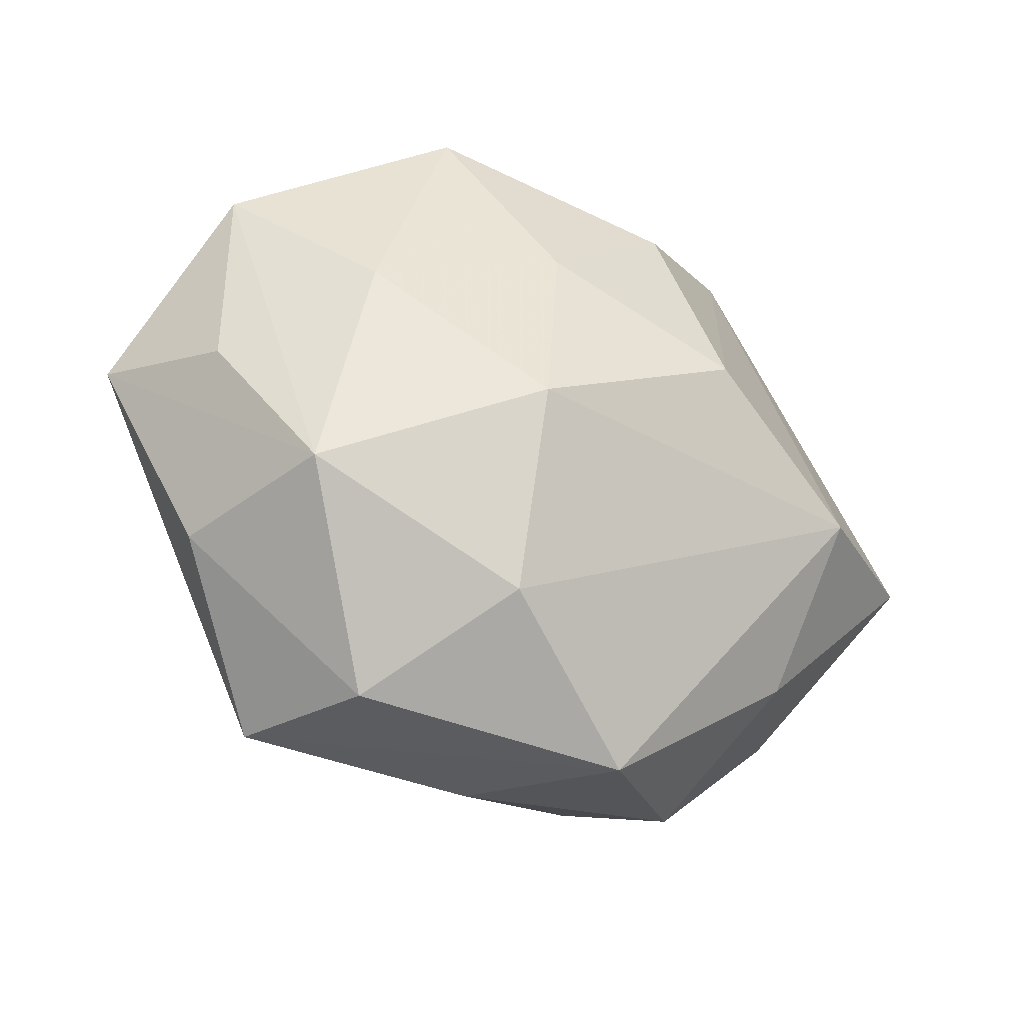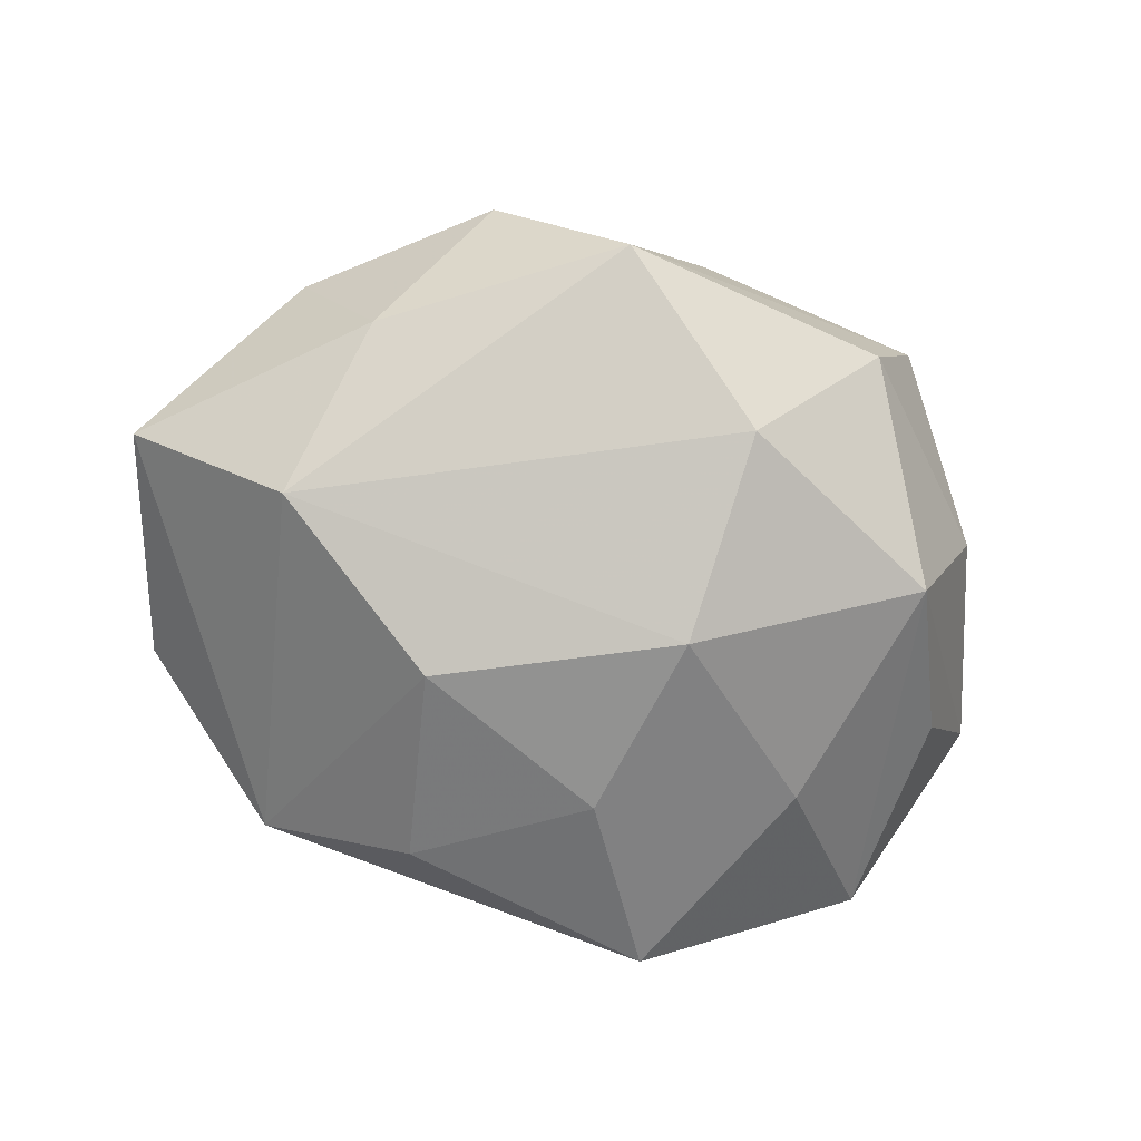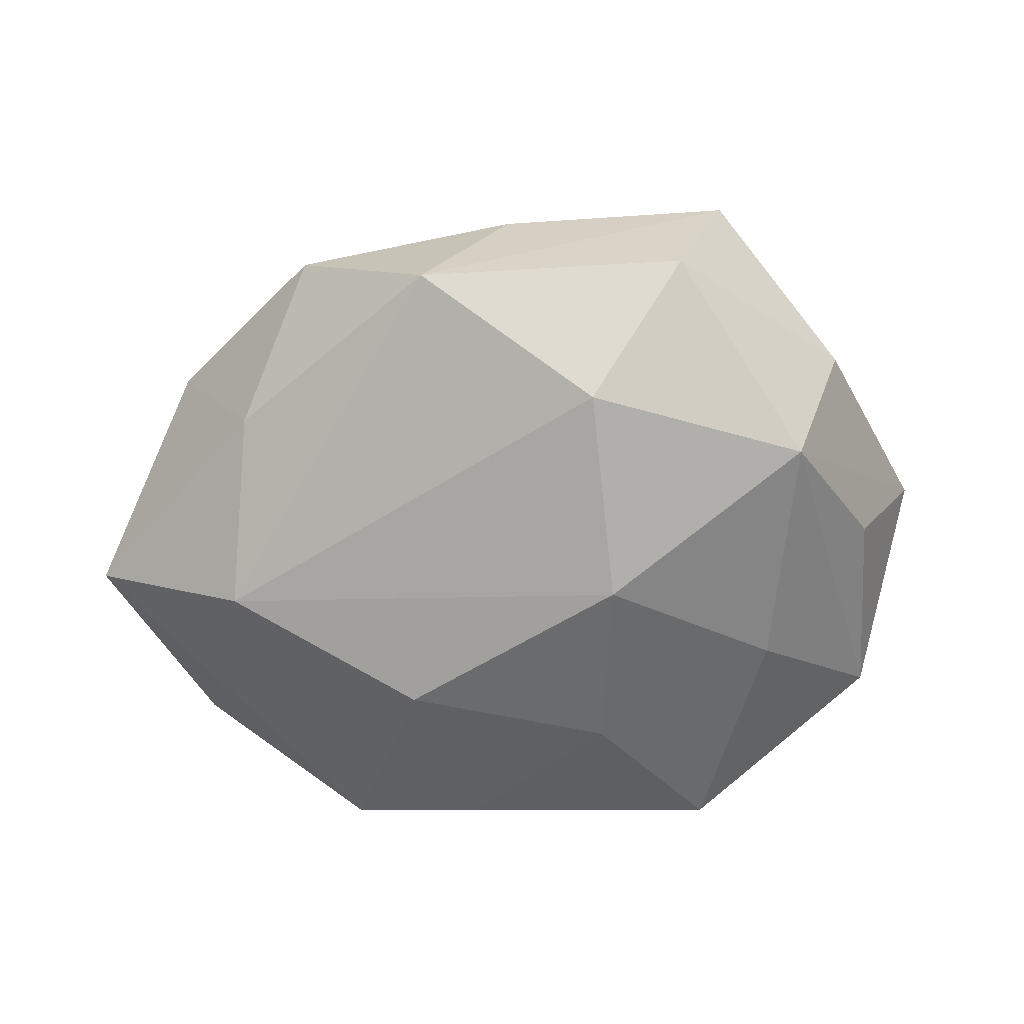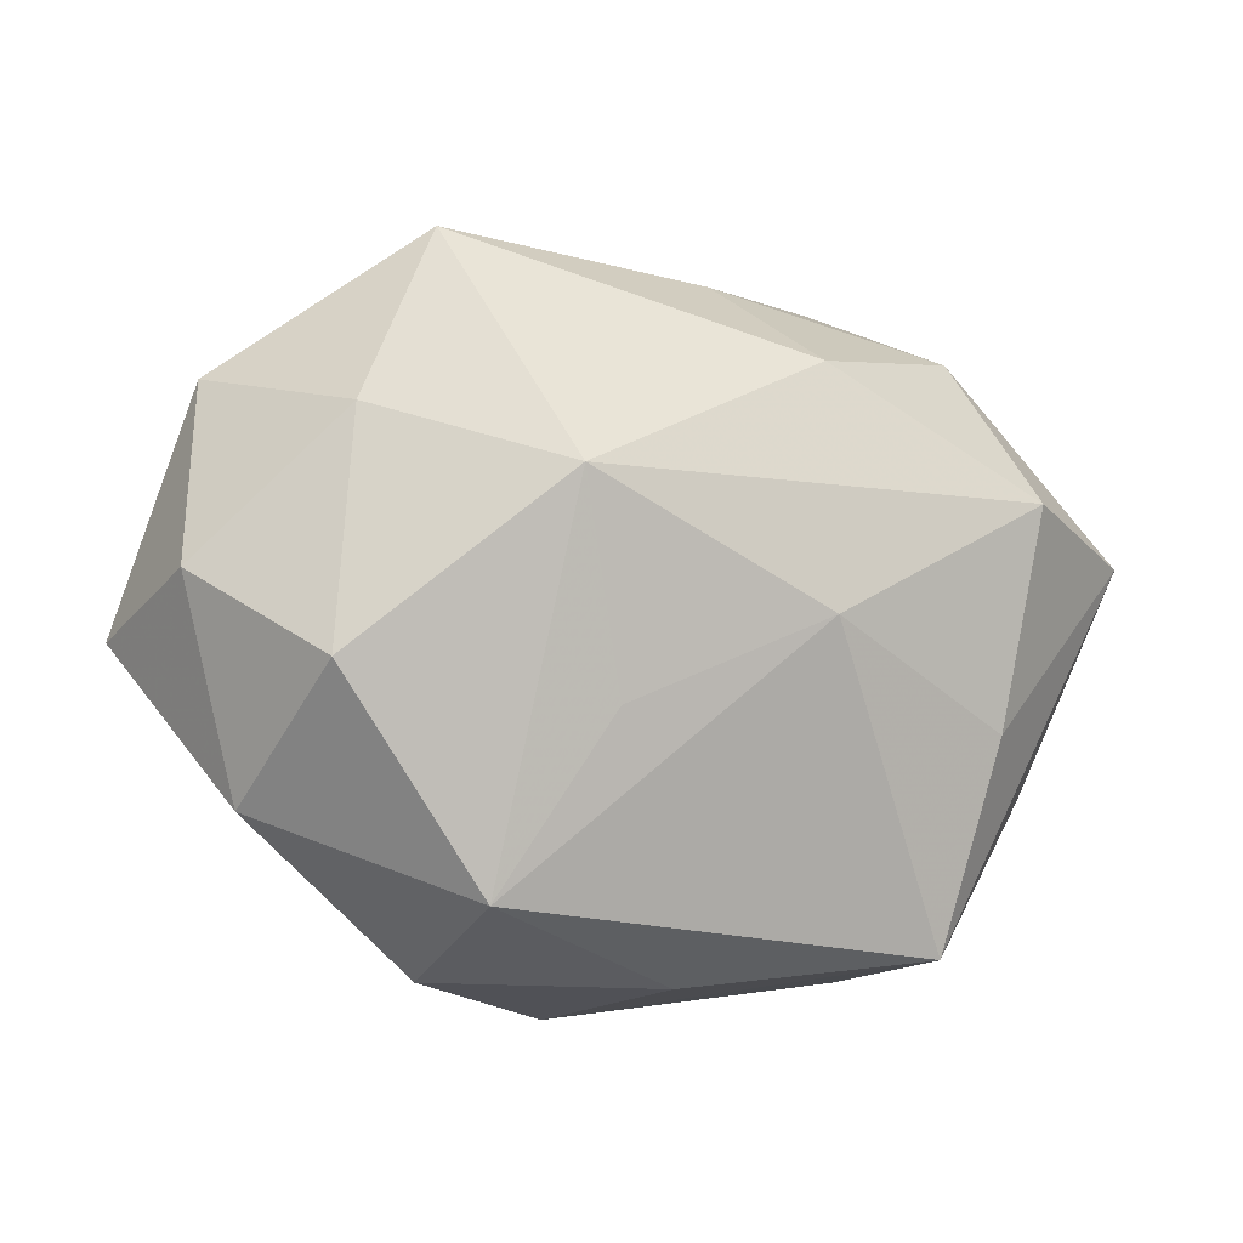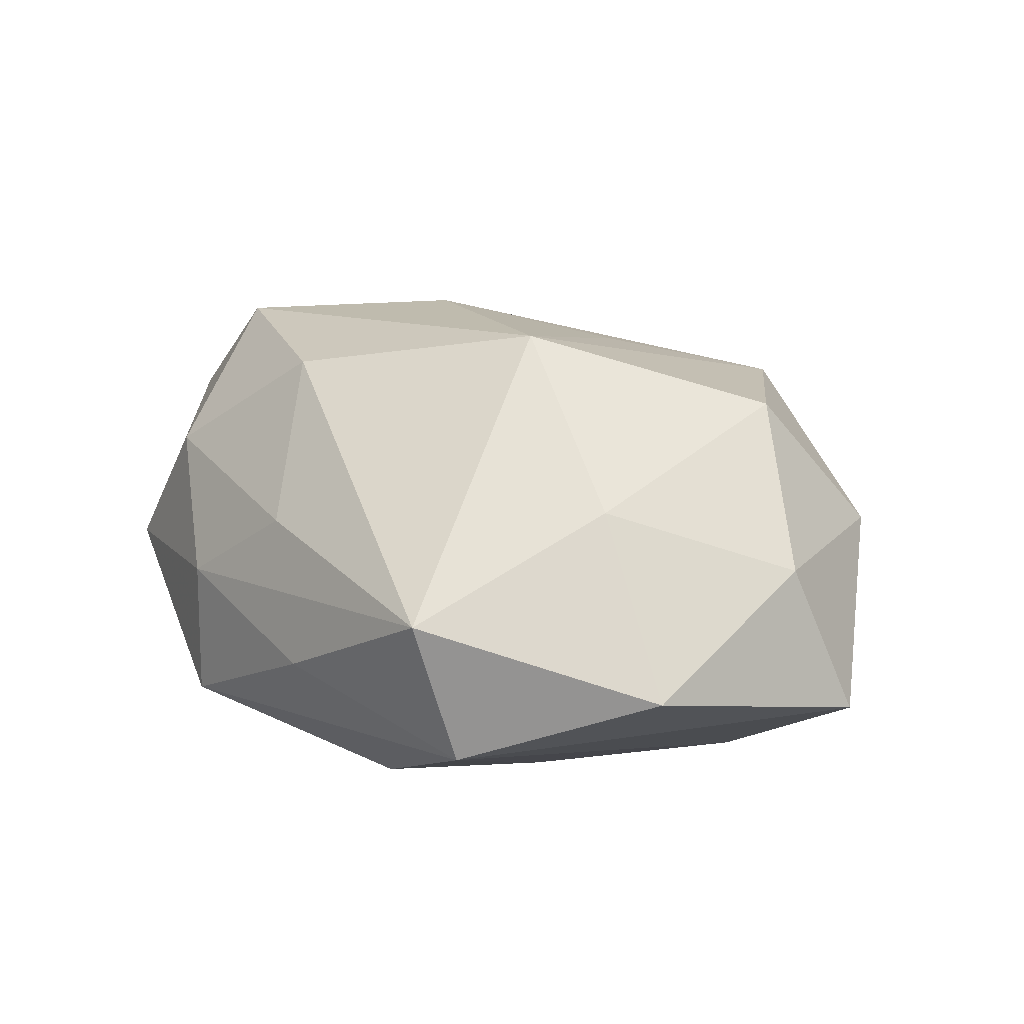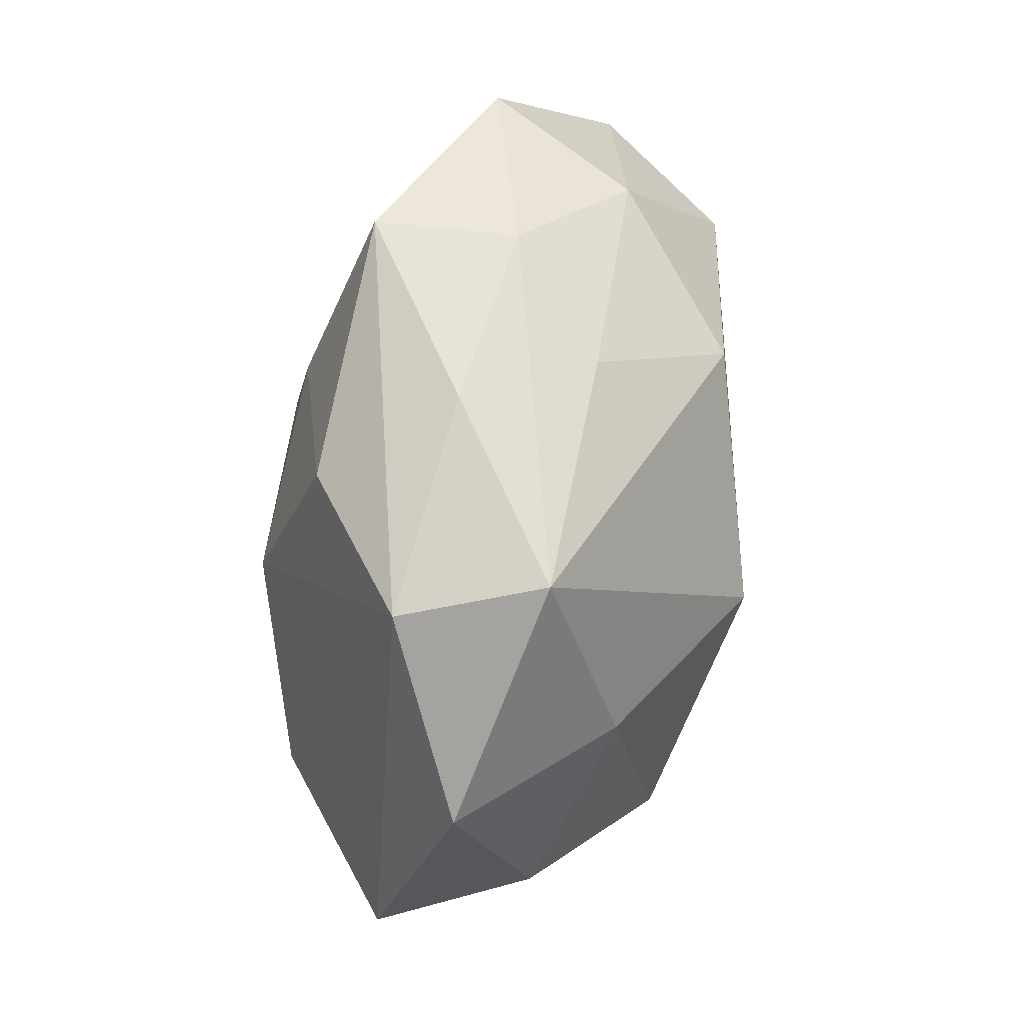
<metadata>
{"format":"obj","ext":"obj","renderer":"f3d","projection":"perspective","resolution":1024,"background":"white","views":[{"elev":-30.3,"azim":149.9,"up":"+Y"},{"elev":-77.2,"azim":-17.1,"up":"+Z"},{"elev":-63.0,"azim":7.6,"up":"+Z"},{"elev":-14.6,"azim":-12.2,"up":"+Y"},{"elev":26.0,"azim":-137.5,"up":"+Z"},{"elev":71.4,"azim":-82.9,"up":"+Y"}]}
</metadata>
<code>
v -0.01752 0.01051 -0.03374
v -0.02071 -0.04131 0.02012
v -0.00682 -0.01842 0.02849
v 0.05238 0.03221 -0.007159
v 0.03947 0.03244 0.01389
v -0.03797 -0.02996 -0.01441
v -0.01319 0.007987 0.0382
v 0.03 -0.04526 -0.01038
v 0.01823 0.02547 0.03071
v 0.009639 0.02263 -0.03005
v 0.004647 -0.04867 0.005715
v 0.01896 -0.006815 0.03179
v 0.01427 -0.004162 -0.03479
v 0.0365 0.01492 -0.02384
v 0.0526 -0.02212 -0.0006584
v 0.02486 0.04359 -0.0006124
v -0.05598 0.02802 0.0005457
v -0.01224 0.03836 -0.02404
v -0.02708 0.04769 0.01003
v 0.008073 0.04126 0.01255
v 0.0468 0.009807 0.02798
v -0.0657 -0.004533 -0.01035
v 0.04328 -0.01796 0.01987
v -0.03798 0.01956 0.02115
v 0.01487 -0.03279 -0.0277
v 0.02359 0.04542 -0.02071
v 0.06363 0.007348 0.009483
v -0.04973 -0.02885 0.006952
v -0.05764 9.855e-05 0.01136
v 0.04424 -0.01809 -0.0234
v -0.007775 -0.05035 -0.01666
v -0.03294 0.04527 -0.01021
v -0.04258 -0.006257 -0.02705
v -0.02675 -0.04803 0.0005311
v -0.001951 0.048 -0.005441
v -0.0408 -0.01423 0.02819
v 0.05429 0.002981 -0.01042
v 0.03753 -0.04481 0.01067
f 21 23 27
f 27 5 21
f 7 36 2
f 38 2 11
f 11 31 38
f 27 23 38
f 13 30 25
f 24 36 7
f 24 29 36
f 7 19 24
f 34 31 11
f 11 2 34
f 34 6 31
f 5 20 9
f 7 21 9
f 9 21 5
f 9 19 7
f 20 19 9
f 18 1 32
f 32 26 18
f 13 1 10
f 1 18 10
f 10 18 26
f 4 5 27
f 14 30 13
f 13 10 14
f 14 10 26
f 14 4 30
f 26 4 14
f 15 30 27
f 27 38 15
f 2 38 12
f 12 38 23
f 12 21 7
f 23 21 12
f 33 25 31
f 31 6 33
f 33 1 13
f 13 25 33
f 33 6 22
f 22 32 33
f 32 1 33
f 8 38 31
f 31 25 8
f 8 25 30
f 30 15 8
f 8 15 38
f 16 19 20
f 16 20 5
f 5 4 16
f 16 4 26
f 29 24 17
f 17 24 19
f 22 29 17
f 17 32 22
f 17 19 32
f 22 6 28
f 6 34 28
f 28 29 22
f 36 29 28
f 28 2 36
f 28 34 2
f 27 30 37
f 37 4 27
f 30 4 37
f 7 2 3
f 3 12 7
f 2 12 3
f 35 16 26
f 19 16 35
f 35 26 32
f 32 19 35

</code>
